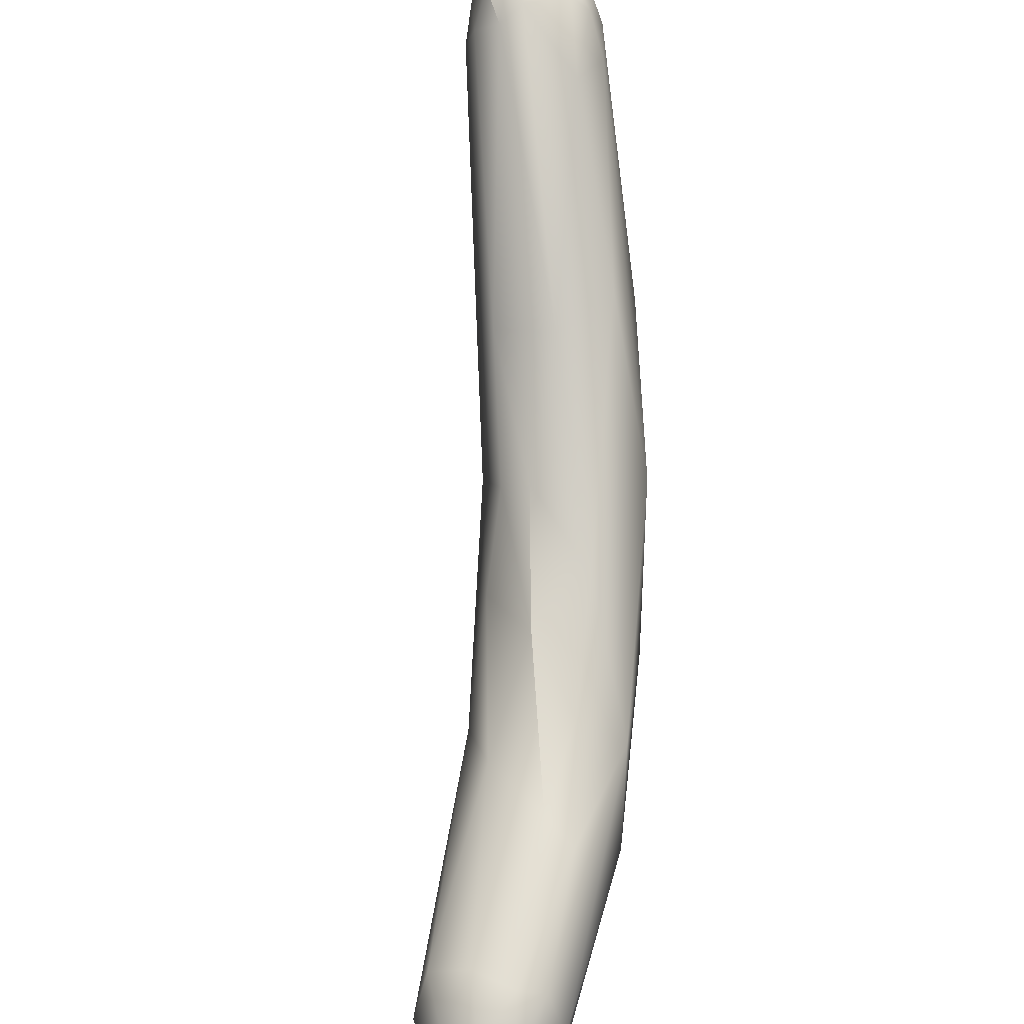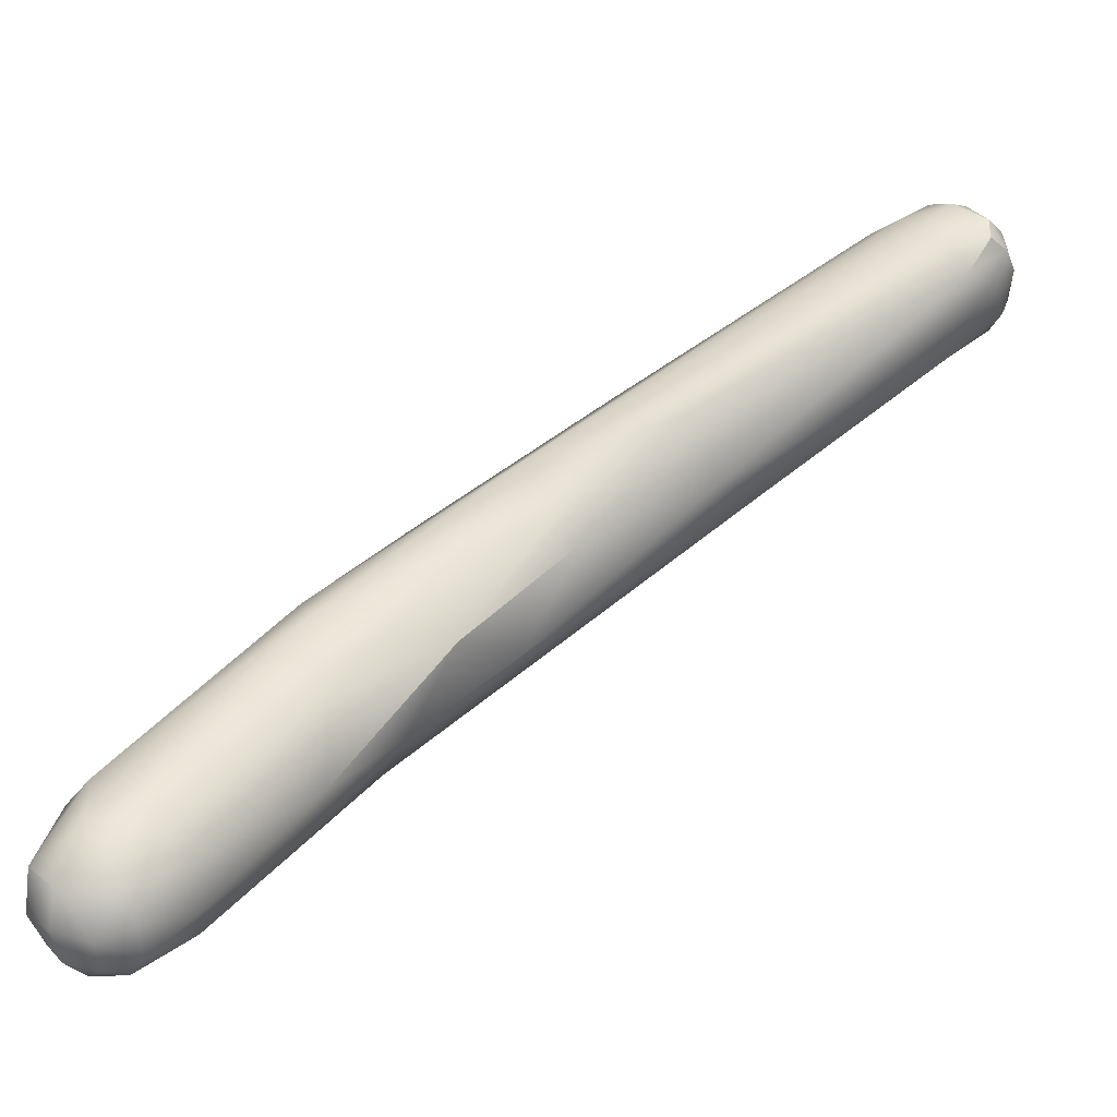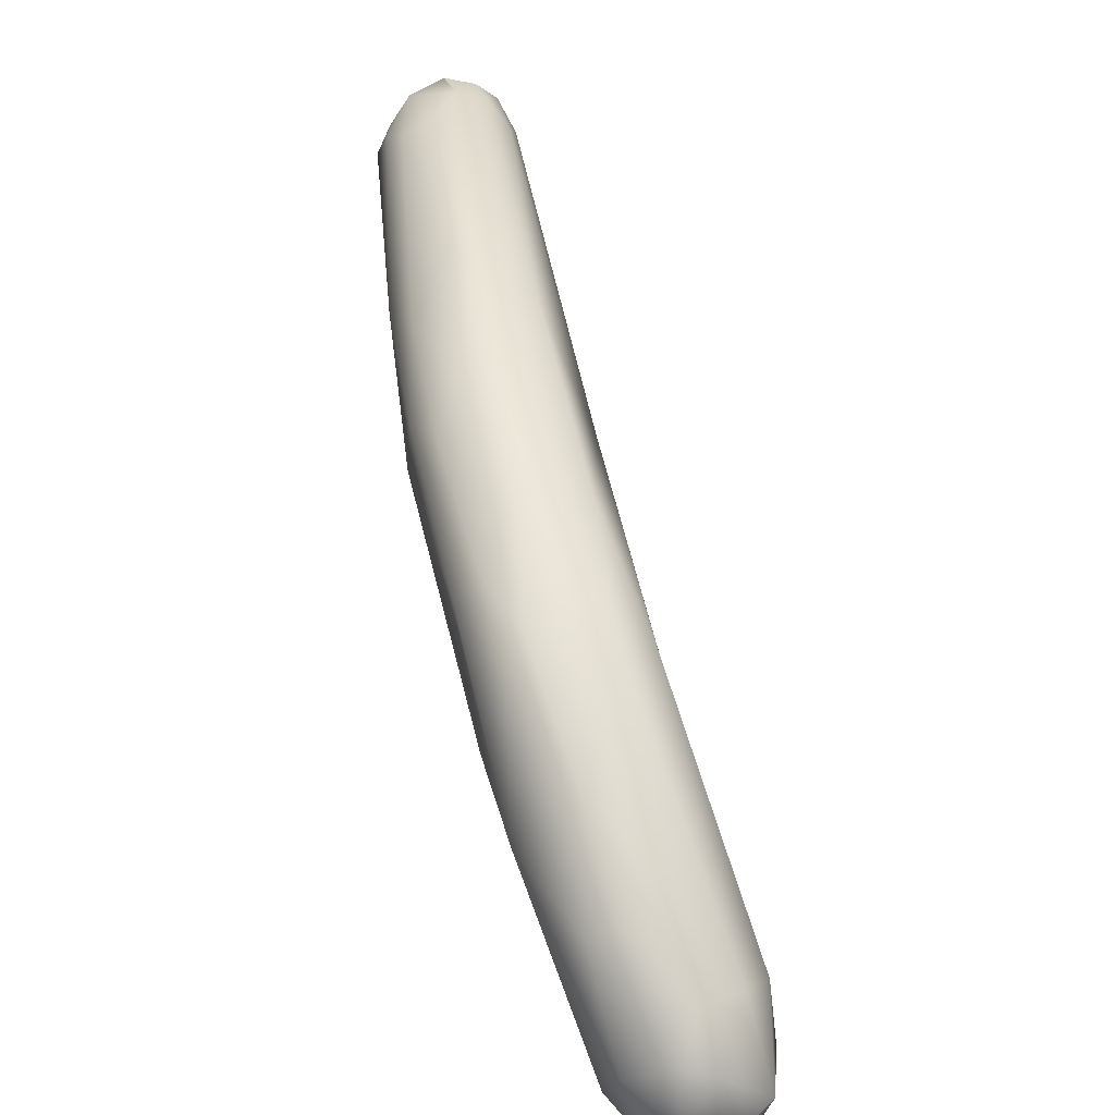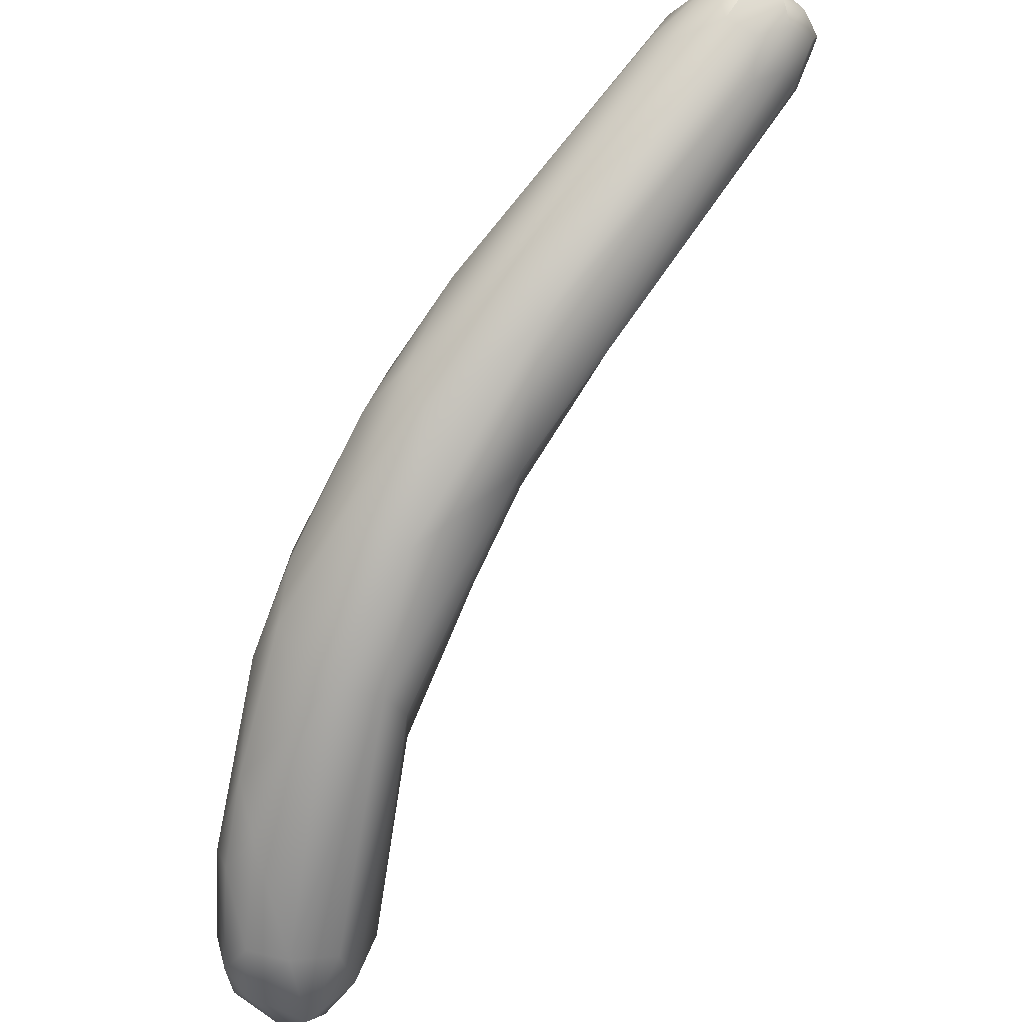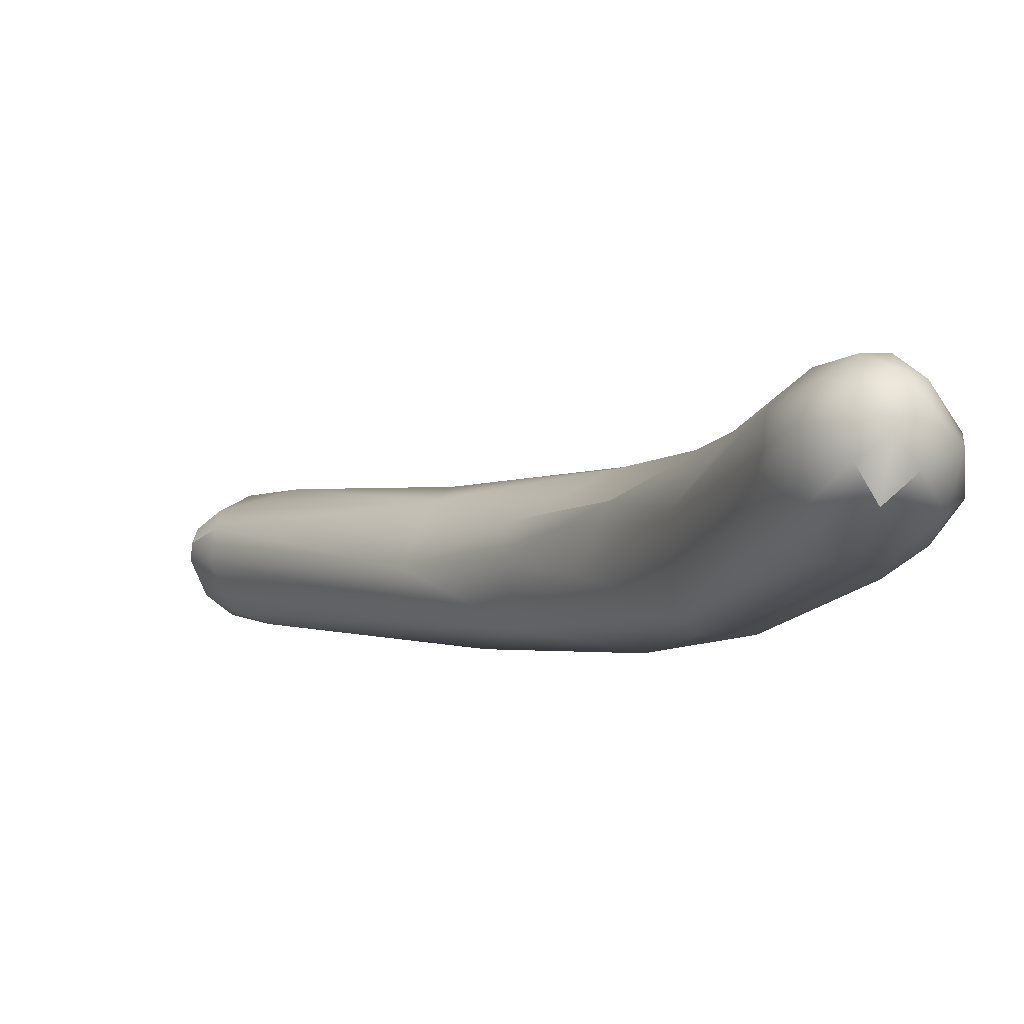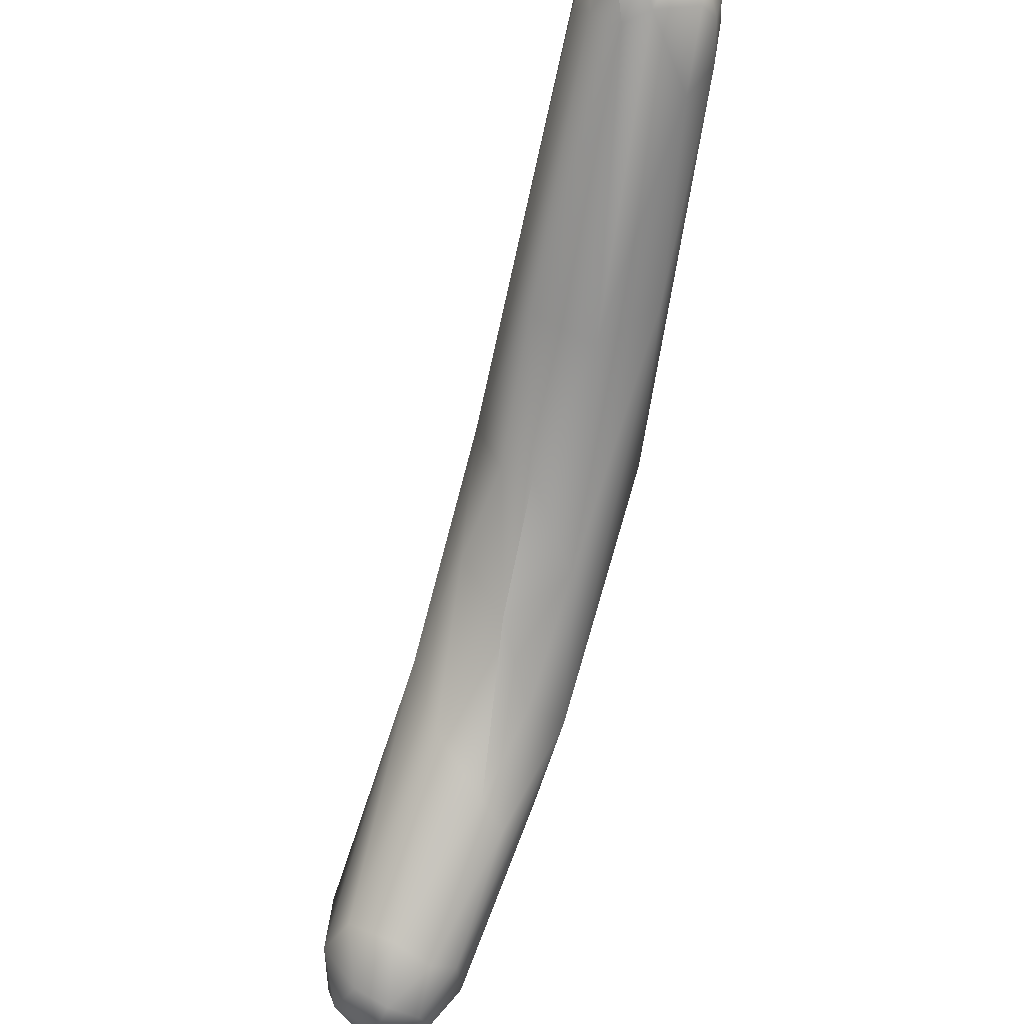
<metadata>
{"format":"obj","ext":"obj","renderer":"f3d","projection":"perspective","resolution":1024,"background":"white","views":[{"elev":-61.3,"azim":129.9,"up":"+Z"},{"elev":-50.0,"azim":56.4,"up":"+Z"},{"elev":15.4,"azim":-63.4,"up":"+Z"},{"elev":53.2,"azim":-12.2,"up":"+Z"},{"elev":-44.6,"azim":-177.8,"up":"+Y"},{"elev":-34.3,"azim":114.0,"up":"+Z"}]}
</metadata>
<code>
v -56.93 -71.22 1321
v -56.65 -71.67 1321
v -56.86 -71.21 1320
v -56.29 -71.77 1320
v -56.37 -71.13 1320
v -56.45 -70.69 1320
v -55.79 -72.03 1320
v -55.96 -71.53 1320
v -56.06 -70.68 1319
v -56.55 -71.32 1322
v -55.91 -71.65 1322
v -56.97 -70.42 1321
v -56.34 -69.87 1320
v -56.06 -70.28 1320
v -56.64 -70.31 1323
v -56.72 -69.81 1322
v -56.19 -69.54 1324
v -56.14 -70.36 1323
v -55.96 -68.37 1323
v -55.67 -68.14 1325
v -55.23 -68.19 1326
v -54.88 -67.36 1326
v -54.79 -66.9 1326
v -55.48 -71.74 1320
v -55.63 -71.05 1319
v -54.94 -71.69 1321
v -54.9 -71.07 1320
v -55.21 -70.63 1320
v -54.45 -70.98 1321
v -55.13 -71.66 1322
v -55.66 -70.28 1320
v -55.59 -69.59 1320
v -55.17 -69.84 1320
v -54.6 -70.25 1320
v -54.89 -68.46 1322
v -54.3 -68.56 1322
v -53.49 -69.02 1323
v -53.9 -67.57 1324
v -54.68 -69.3 1326
v -53.86 -69.47 1325
v -53.53 -69.48 1325
v -53.16 -68.17 1327
v -52.21 -67.99 1326
v -54.91 -67.36 1324
v -53.98 -67.43 1327
v -53.43 -65.93 1328
v -52.84 -65.12 1327
v -52.89 -65.19 1328
v -52.71 -67.49 1325
v -52.77 -66.31 1325
v -51.3 -67.33 1328
v -52.72 -65.88 1329
v -52.61 -66.68 1329
v -51.76 -64.6 1329
v -51.19 -66.83 1327
v -51.3 -66.34 1326
v -49.98 -64.69 1327
v -50.75 -66.11 1329
v -50.75 -65.1 1330
v -49.5 -65.58 1328
v -50.83 -64.65 1330
v -50.92 -63.75 1329
v -50.25 -63.7 1328
v -48.29 -62.5 1331
v -48.09 -62.89 1332
v -47.55 -62.2 1330
v -47.75 -61.8 1330
v -47.03 -61.49 1330
v -46.62 -61.56 1330
v -46.16 -62.66 1330
v -46.16 -62.18 1330
v -45.75 -62.16 1331
v -47.84 -61.95 1331
v -46.86 -63.24 1332
v -47.23 -62.9 1332
v -47.43 -61.54 1331
v -47.18 -62 1332
v -46.98 -63.71 1331
v -46.67 -62.35 1332
v -46.71 -61.94 1332
v -46.49 -63.55 1331
v -46.28 -63.1 1332
v -46.3 -62.72 1332
v -46.28 -62.3 1332
v -46.25 -63.46 1331
v -46.06 -63.11 1330
v -45.88 -63.03 1331
v -45.92 -62.66 1332
v -45.75 -62.18 1331
v -46.02 -61.78 1331
v -46.11 -61.82 1331
v -45.69 -62.54 1330
v -45.62 -62.57 1331
v -46.57 -61.43 1331
v -46.95 -61.36 1331
v -46.89 -61.46 1331
v -55.79 -72.03 1320
v -52.71 -67.49 1325
v -45.75 -62.16 1331
v -46.67 -62.35 1332
v -46.3 -62.72 1332
v -45.69 -62.54 1330
v -45.69 -62.54 1330
v -45.62 -62.57 1331
v -46.95 -61.36 1331
v -46.89 -61.46 1331
g grp1
f 12 1 16
f 1 15 16
f 3 4 2
f 3 2 1
f 2 11 10
f 2 10 1
f 12 3 1
f 1 10 15
f 12 6 3
f 4 7 2
f 11 2 7
f 5 4 3
f 3 6 5
f 6 12 13
f 5 8 4
f 4 8 97
f 30 11 7
f 9 5 6
f 9 6 14
f 14 6 13
f 8 24 97
f 25 8 5
f 8 25 24
f 25 5 9
f 25 9 31
f 31 9 14
f 10 11 18
f 15 10 18
f 11 30 40
f 12 16 19
f 13 12 19
f 44 13 19
f 32 14 13
f 32 13 44
f 31 14 32
f 15 18 17
f 15 17 16
f 16 20 19
f 16 17 20
f 11 39 18
f 18 39 17
f 17 21 20
f 17 39 21
f 21 39 45
f 21 22 20
f 21 45 22
f 20 23 19
f 20 22 23
f 24 26 7
f 26 30 7
f 25 27 24
f 31 28 25
f 26 24 27
f 29 26 27
f 29 41 26
f 25 28 27
f 27 28 34
f 27 34 29
f 37 41 29
f 29 34 37
f 30 26 41
f 33 31 32
f 44 35 32
f 35 33 32
f 33 34 28
f 31 33 28
f 34 33 36
f 35 36 33
f 34 36 37
f 30 41 40
f 35 44 38
f 37 36 49
f 36 35 38
f 98 36 38
f 38 50 98
f 11 40 39
f 45 39 42
f 39 40 42
f 51 40 41
f 42 51 58
f 41 43 51
f 51 42 40
f 43 41 37
f 43 37 49
f 55 51 43
f 44 19 23
f 22 46 23
f 45 46 22
f 47 44 23
f 52 46 45
f 23 46 48
f 48 47 23
f 38 44 50
f 63 50 44
f 63 44 47
f 67 47 62
f 48 62 47
f 58 53 42
f 45 42 53
f 45 53 52
f 53 58 59
f 53 59 52
f 46 52 54
f 48 46 54
f 61 52 59
f 48 54 62
f 52 61 54
f 49 56 55
f 43 49 55
f 55 56 60
f 50 56 98
f 56 50 57
f 51 55 60
f 57 60 56
f 50 63 57
f 78 58 51
f 62 54 73
f 63 47 67
f 54 64 73
f 66 63 67
f 54 61 64
f 66 57 63
f 62 73 76
f 67 62 76
f 65 59 75
f 61 59 65
f 75 59 58
f 61 65 64
f 77 65 75
f 64 65 77
f 64 77 73
f 57 66 71
f 68 66 67
f 95 68 76
f 68 67 76
f 70 60 57
f 69 71 66
f 68 69 66
f 94 68 95
f 94 69 68
f 60 86 51
f 70 86 60
f 71 70 57
f 71 69 90
f 90 69 94
f 70 71 72
f 71 90 72
f 86 70 92
f 72 102 70
f 77 75 79
f 76 73 96
f 73 77 96
f 74 78 82
f 74 58 78
f 82 83 74
f 74 75 58
f 75 74 83
f 83 100 75
f 80 77 79
f 96 77 80
f 51 81 78
f 81 82 78
f 84 80 79
f 101 84 79
f 94 106 91
f 80 91 106
f 80 84 91
f 86 85 51
f 51 85 81
f 85 87 81
f 81 87 82
f 82 88 101
f 89 84 88
f 89 91 84
f 88 84 101
f 90 94 91
f 87 85 86
f 93 87 86
f 87 104 88
f 82 87 88
f 88 104 89
f 99 89 104
f 99 90 89
f 90 91 89
f 93 86 92
f 103 99 104
f 95 76 96
f 106 94 105

</code>
